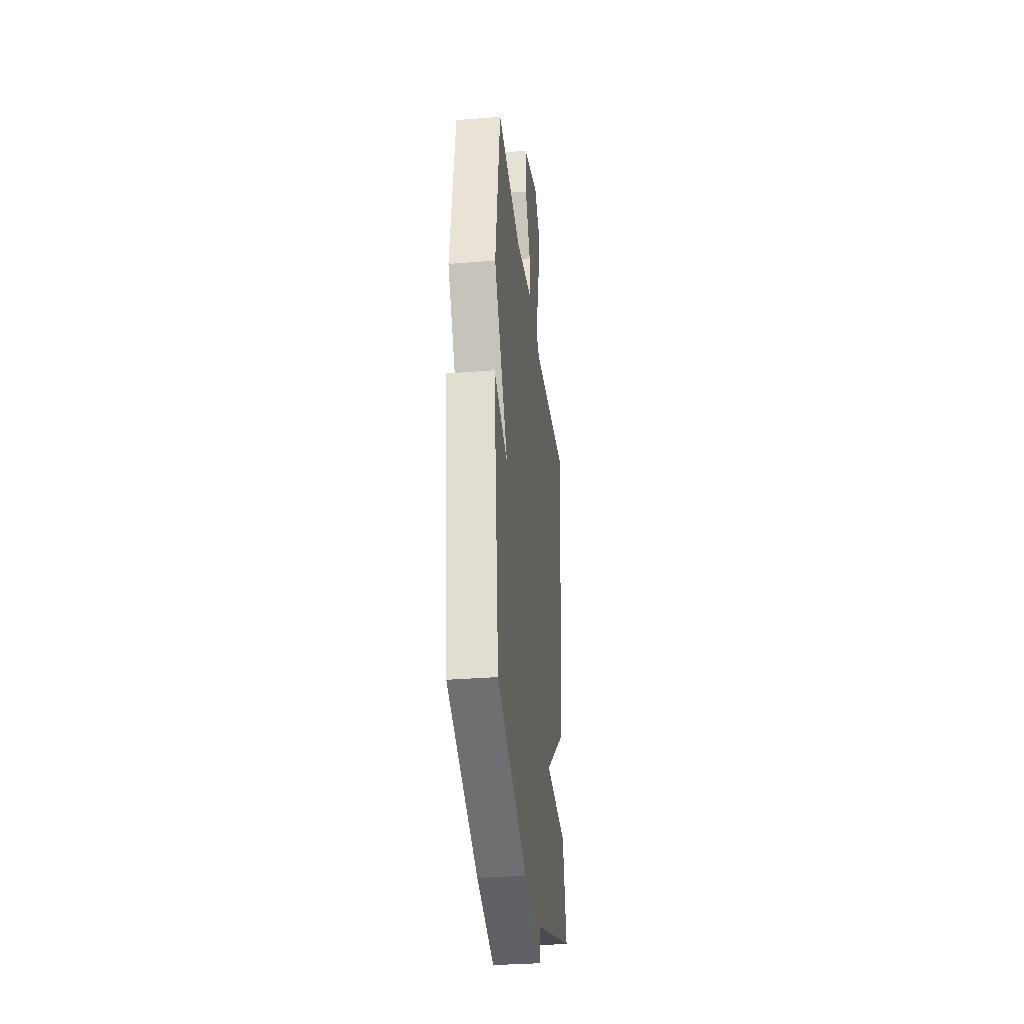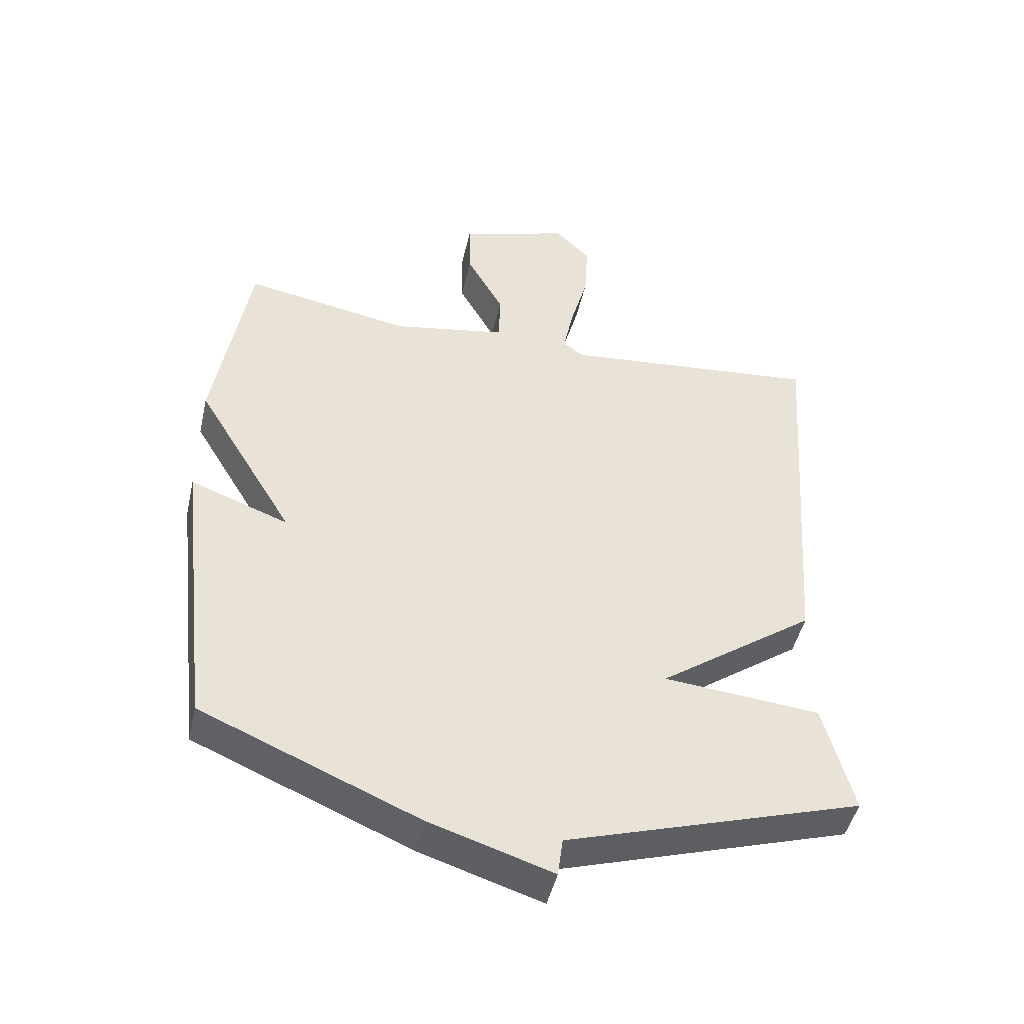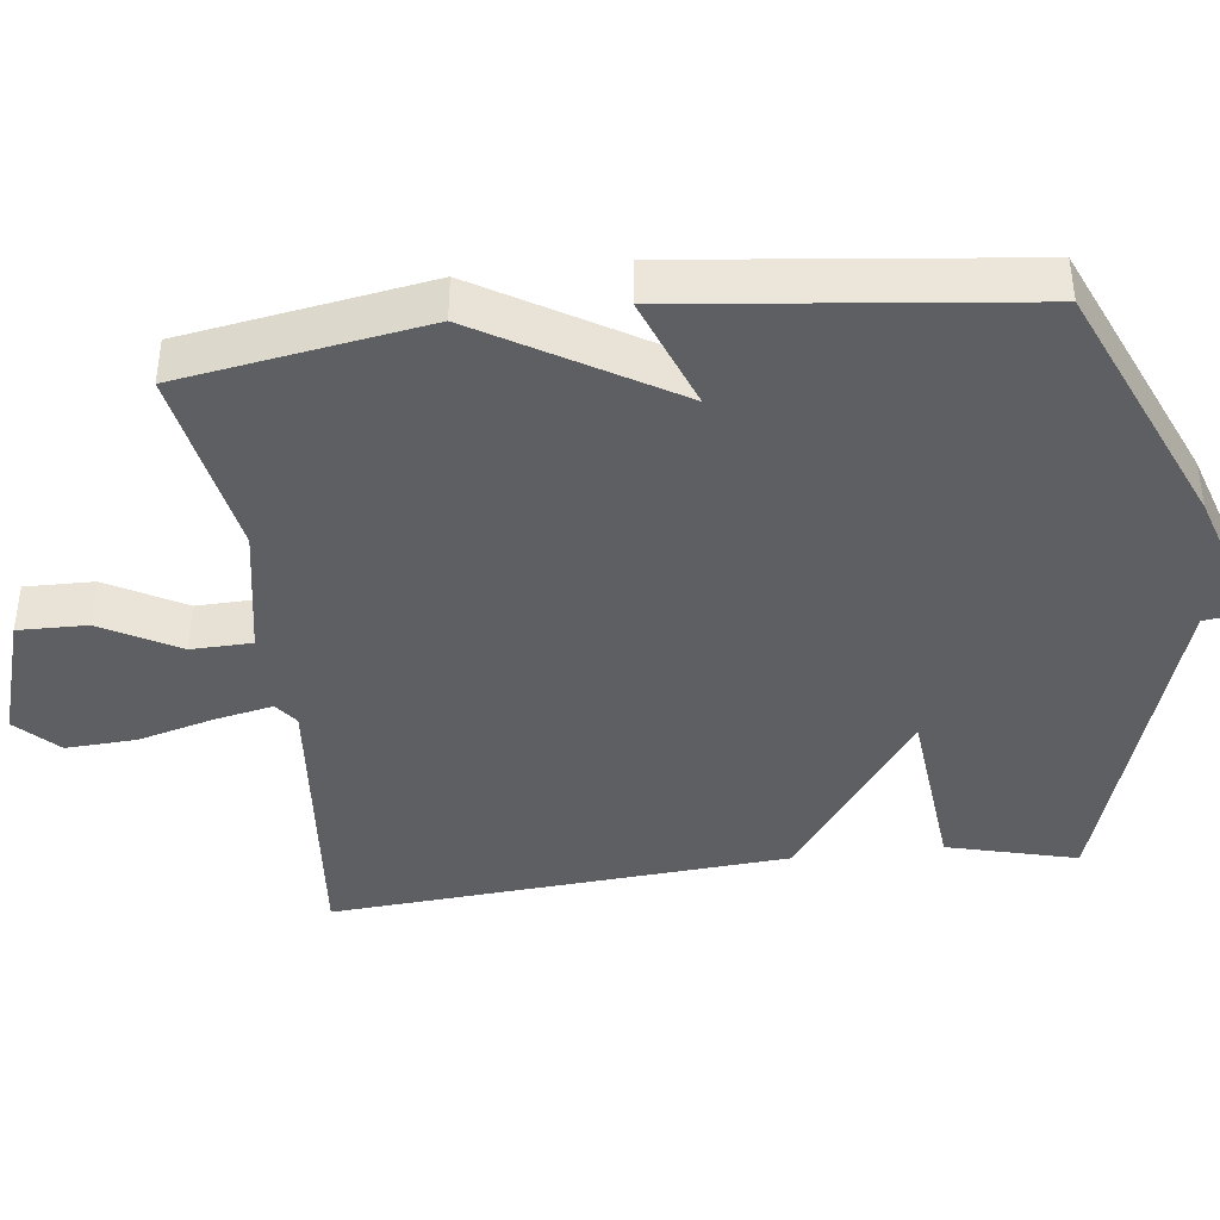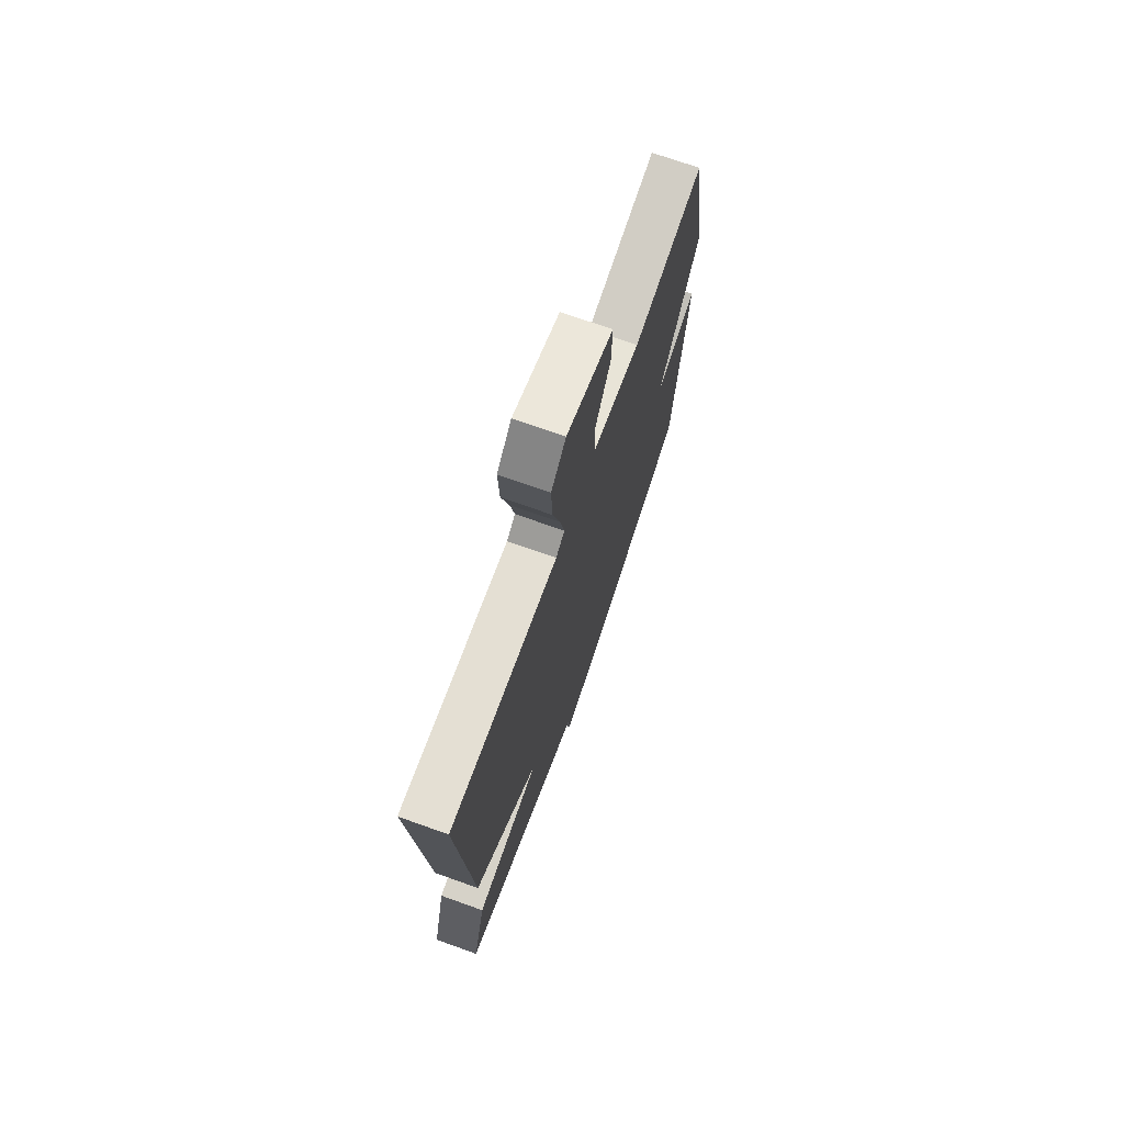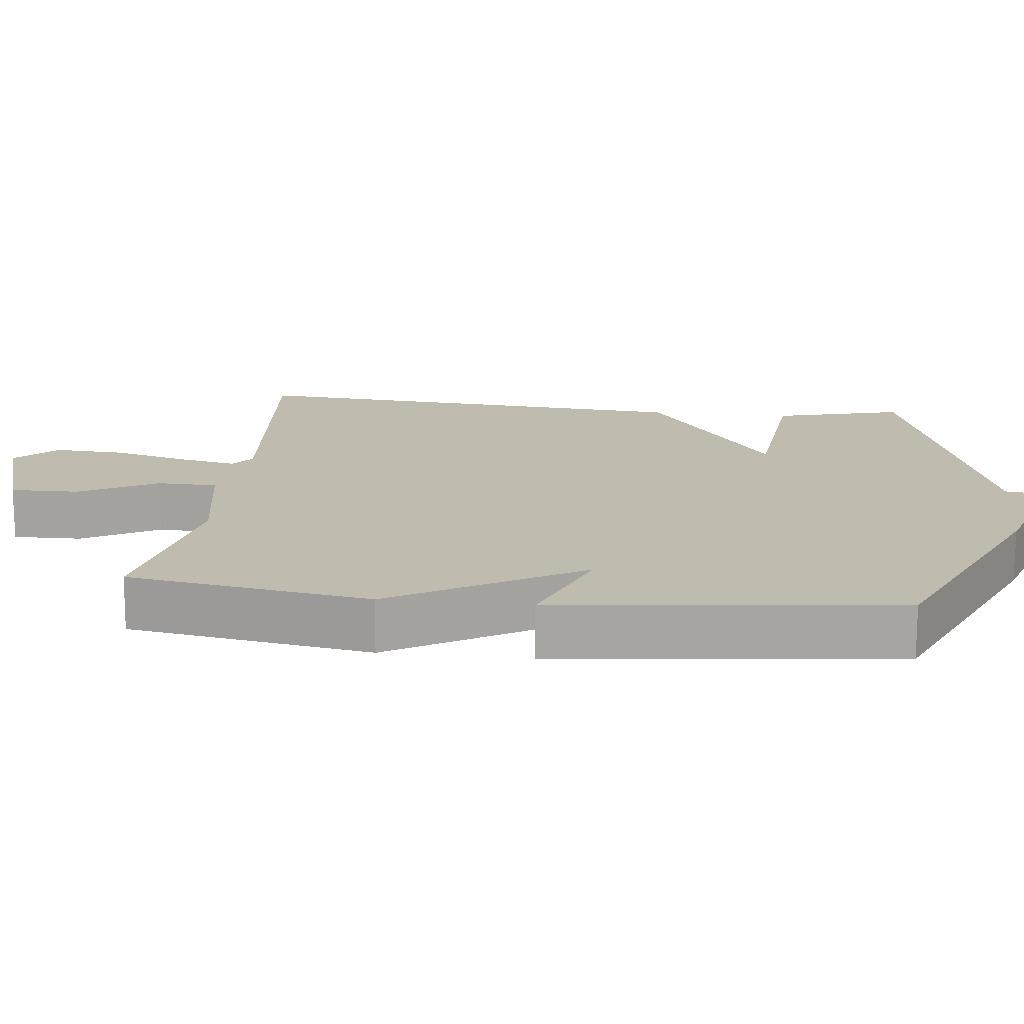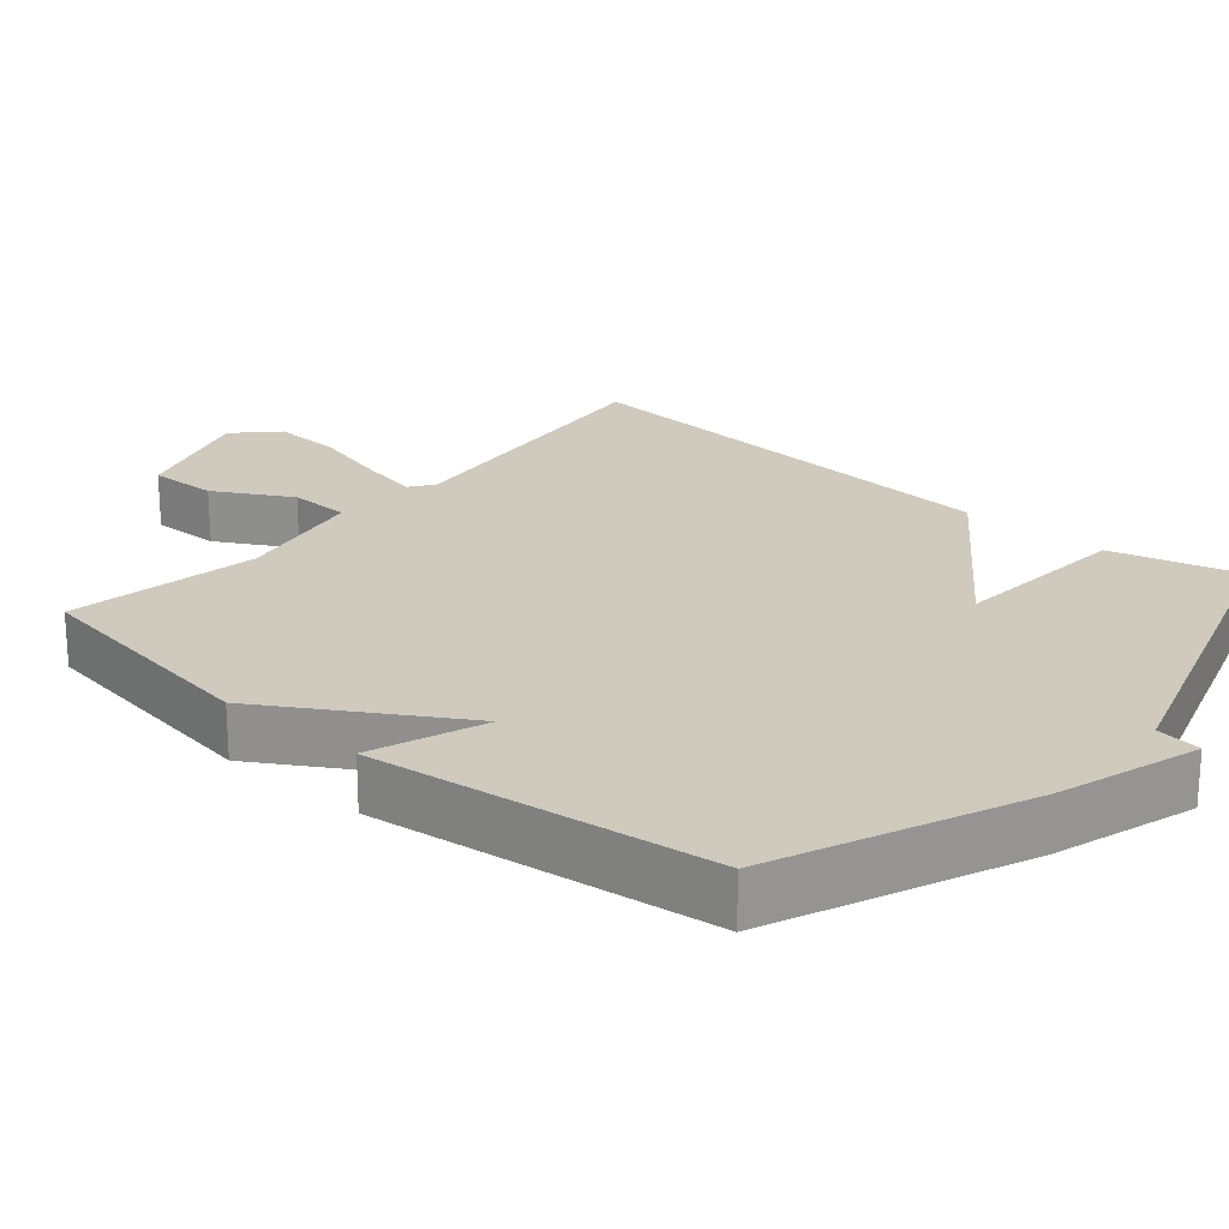
<metadata>
{"format":"obj","ext":"obj","renderer":"f3d","projection":"perspective","resolution":1024,"background":"white","views":[{"elev":-32.0,"azim":96.5,"up":"+Z"},{"elev":-46.8,"azim":167.3,"up":"+Z"},{"elev":-41.2,"azim":97.0,"up":"+Y"},{"elev":72.0,"azim":-70.4,"up":"+Z"},{"elev":16.1,"azim":96.6,"up":"+Y"},{"elev":22.8,"azim":130.2,"up":"+Y"}]}
</metadata>
<code>
v 0.5 0.07 -0.5
v 0.161 0.07 -0.645
v -0.031 0.07 -0.706
v -0.039 0.07 -0.645
v -0.5 0.07 -0.5
v -0.454 0.07 -0.324
v -0.209 0.07 -0.301
v -0.454 0.07 -0.124
v -0.5 0.07 0.5
v -0.094 0.07 0.462
v -0.062 0.07 0.486
v -0.078 0.07 0.565
v -0.106 0.07 0.669
v -0.111 0.07 0.765
v -0.056 0.07 0.82
v 0.117 0.07 0.766
v 0.115 0.07 0.672
v 0.057 0.07 0.567
v 0.059 0.07 0.484
v 0.238 0.07 0.452
v 0.5 0.07 0.5
v 0.554 0.07 0.167
v 0.4 0.07 -0.091
v 0.554 0.07 -0.033
v 0.5 0 -0.5
v 0.161 0 -0.645
v -0.031 0 -0.706
v -0.039 0 -0.645
v -0.5 0 -0.5
v -0.454 0 -0.324
v -0.209 0 -0.301
v -0.454 0 -0.124
v -0.5 0 0.5
v -0.094 0 0.462
v -0.062 0 0.486
v -0.078 0 0.565
v -0.106 0 0.669
v -0.111 0 0.765
v -0.056 0 0.82
v 0.117 0 0.766
v 0.115 0 0.672
v 0.057 0 0.567
v 0.059 0 0.484
v 0.238 0 0.452
v 0.5 0 0.5
v 0.554 0 0.167
v 0.4 0 -0.091
v 0.554 0 -0.033
f 2 3 4
f 1 2 4
f 24 1 4
f 23 24 4
f 22 23 4
f 21 22 4
f 20 21 4
f 19 20 4
f 18 19 4
f 16 17 18
f 15 16 18
f 14 15 18
f 13 14 18
f 12 13 18
f 11 12 18
f 10 11 18 4
f 7 8 9 10
f 7 10 4
f 4 5 6 7
f 28 27 26
f 28 26 25
f 28 25 48
f 28 48 47
f 28 47 46
f 28 46 45
f 28 45 44
f 28 44 43
f 28 43 42
f 42 41 40
f 42 40 39
f 42 39 38
f 42 38 37
f 42 37 36
f 42 36 35
f 28 42 35 34
f 34 33 32 31
f 28 34 31
f 31 30 29 28
f 1 25 26 2
f 2 26 27 3
f 3 27 28 4
f 4 28 29 5
f 5 29 30 6
f 6 30 31 7
f 7 31 32 8
f 8 32 33 9
f 9 33 34 10
f 10 34 35 11
f 11 35 36 12
f 12 36 37 13
f 13 37 38 14
f 14 38 39 15
f 15 39 40 16
f 16 40 41 17
f 17 41 42 18
f 18 42 43 19
f 19 43 44 20
f 20 44 45 21
f 21 45 46 22
f 22 46 47 23
f 23 47 48 24
f 24 48 25 1

</code>
